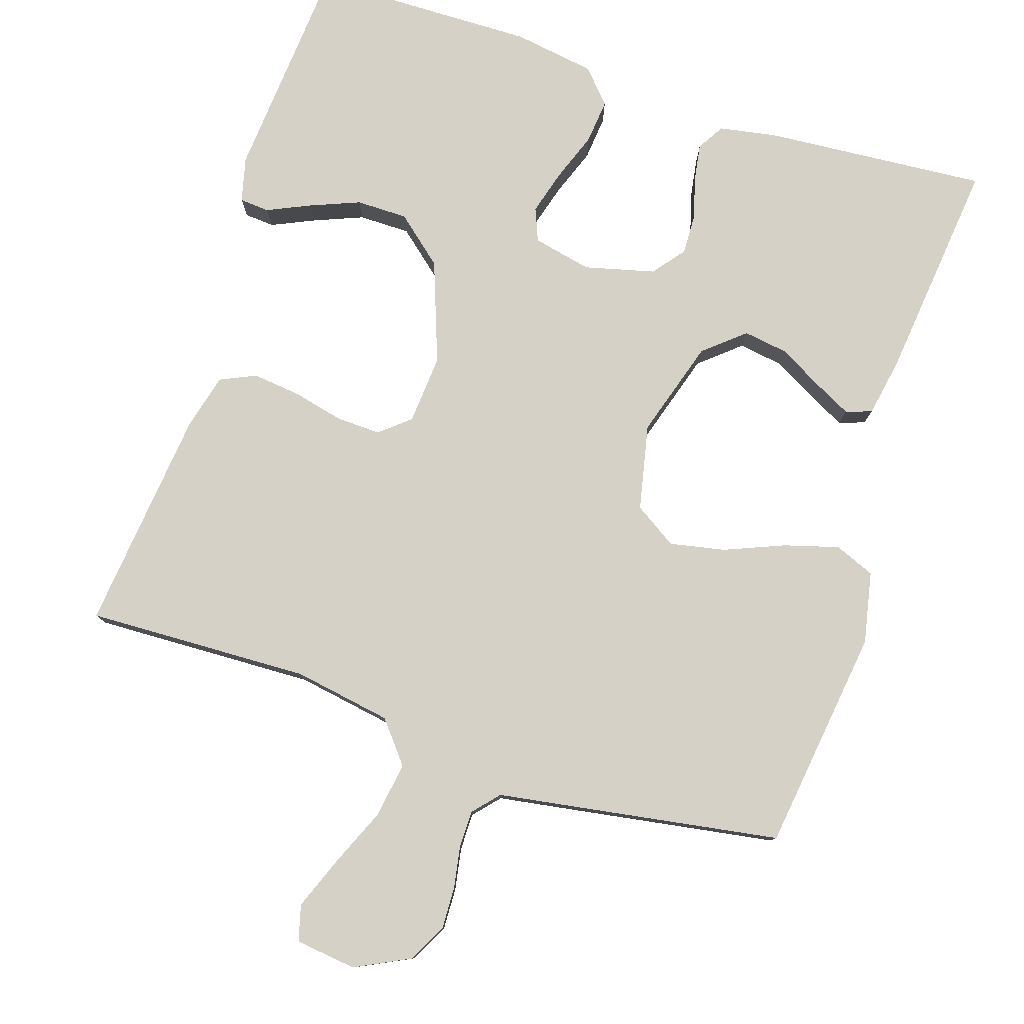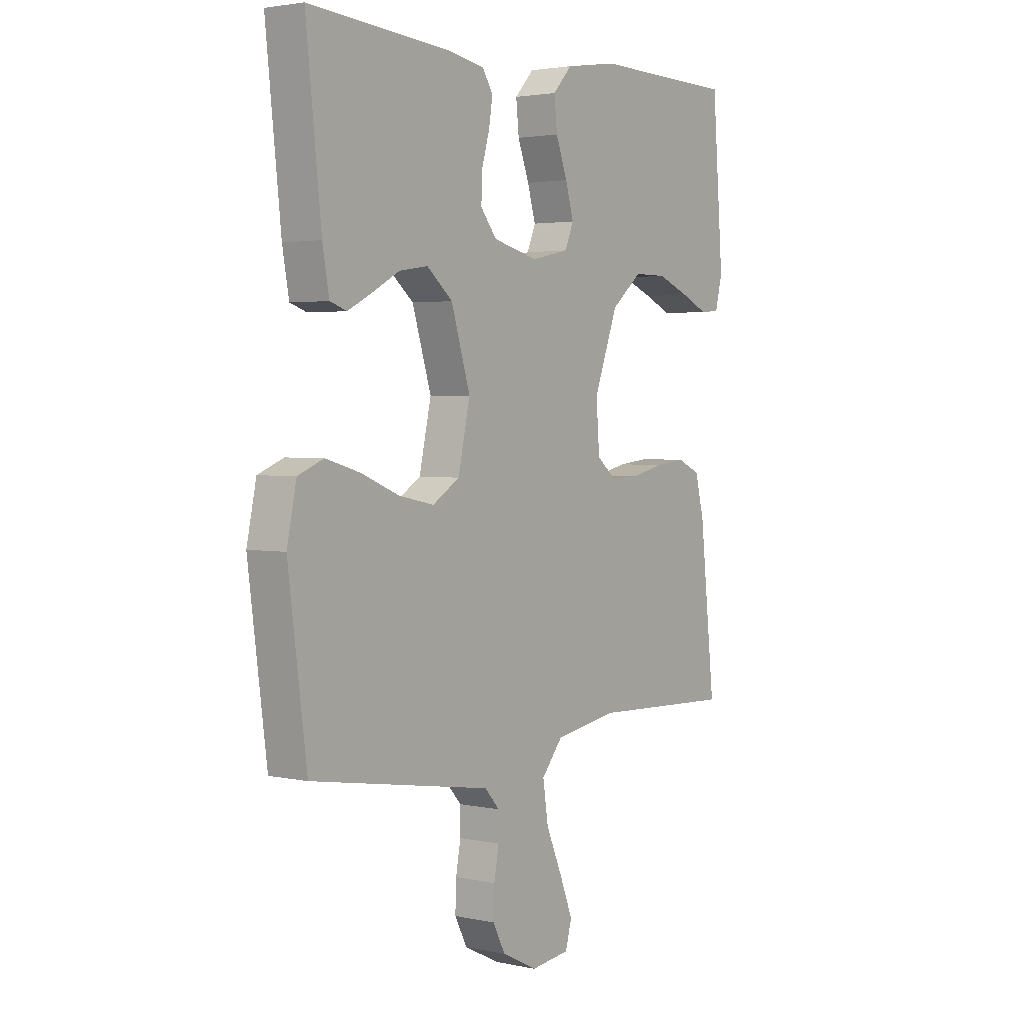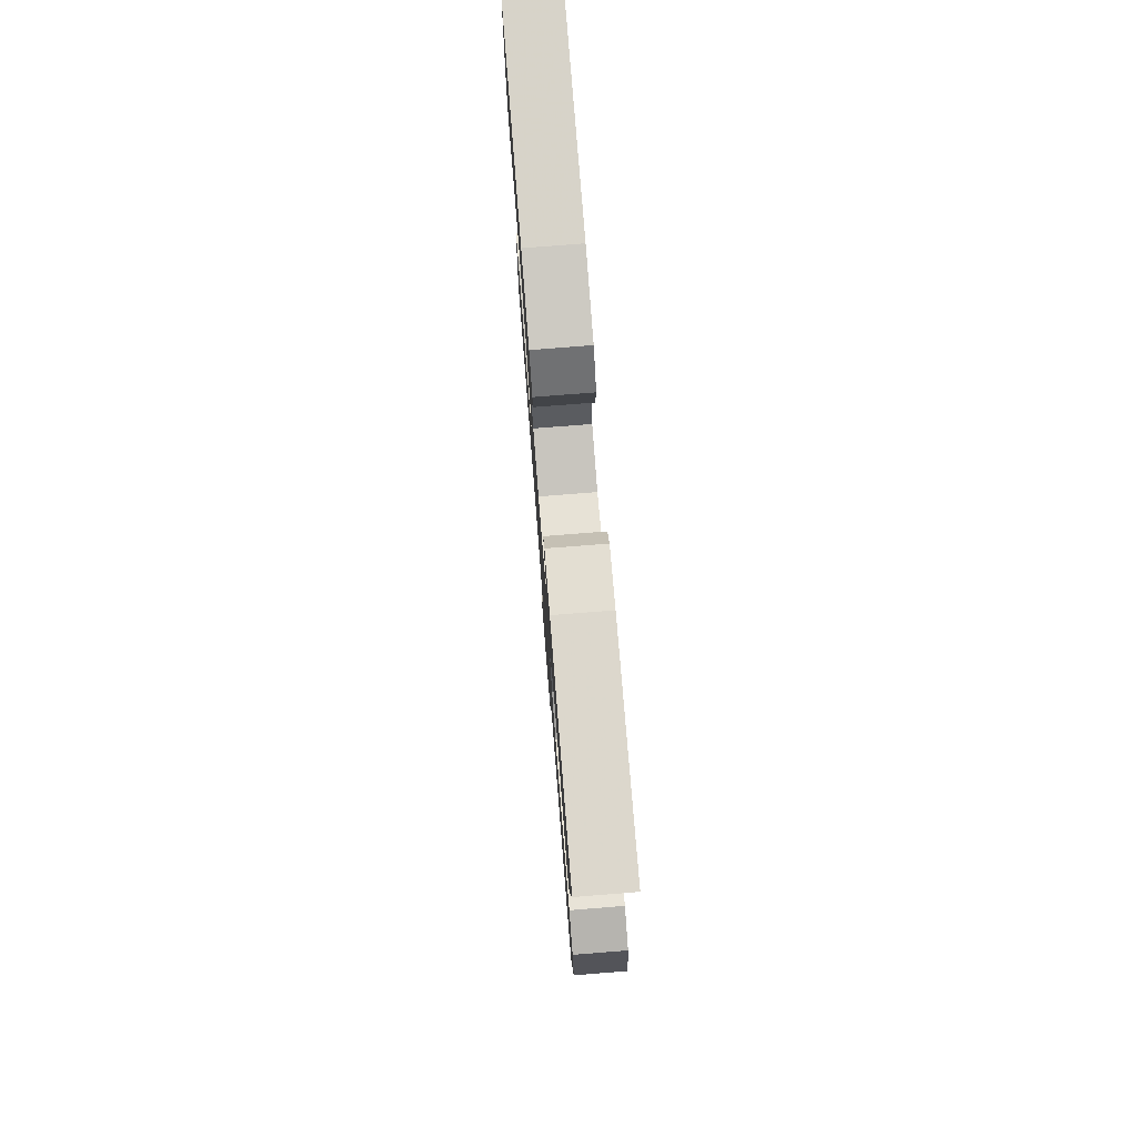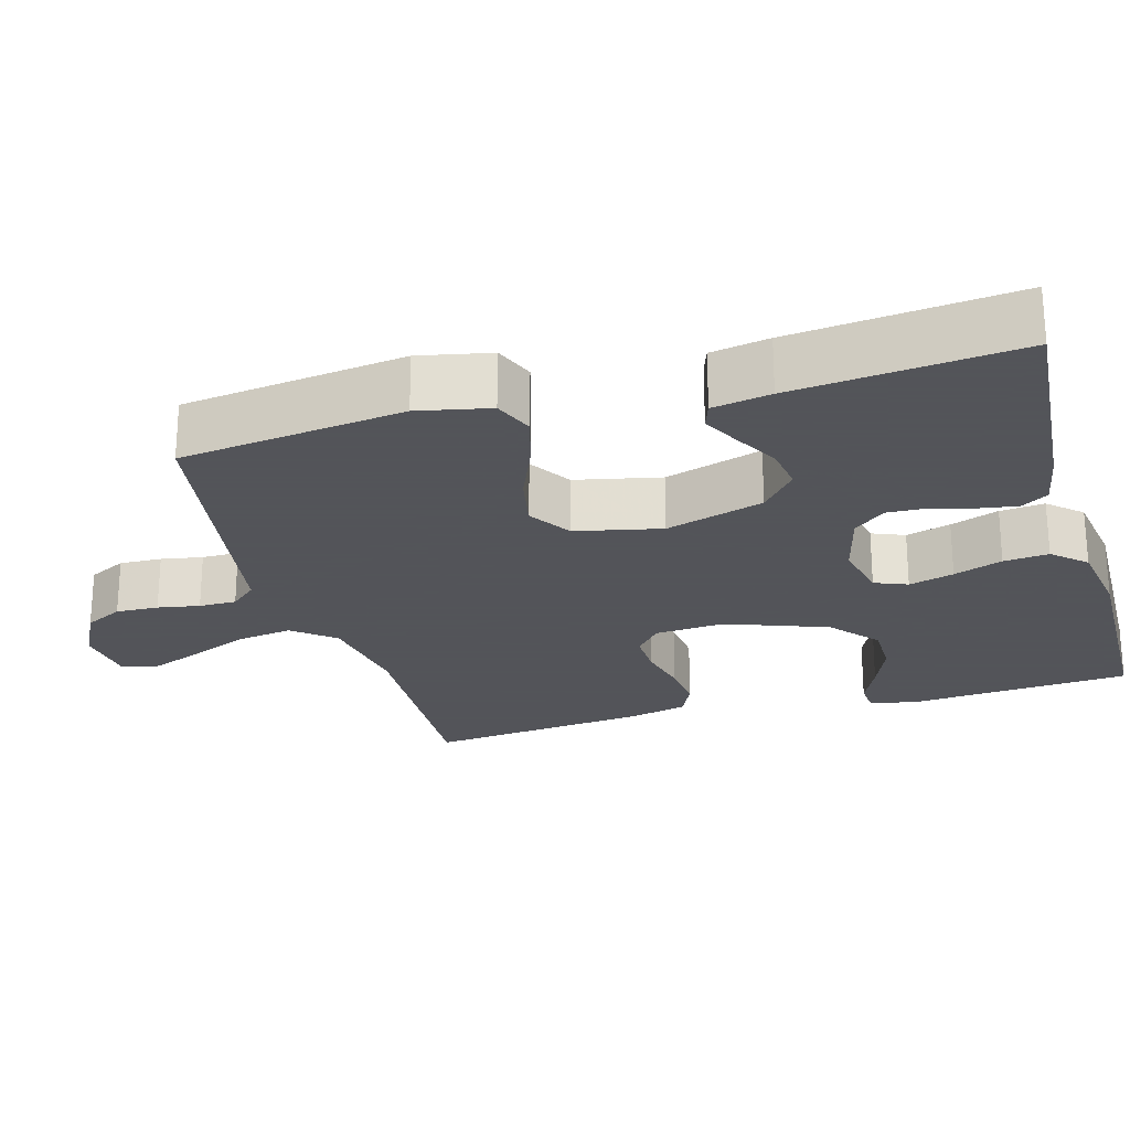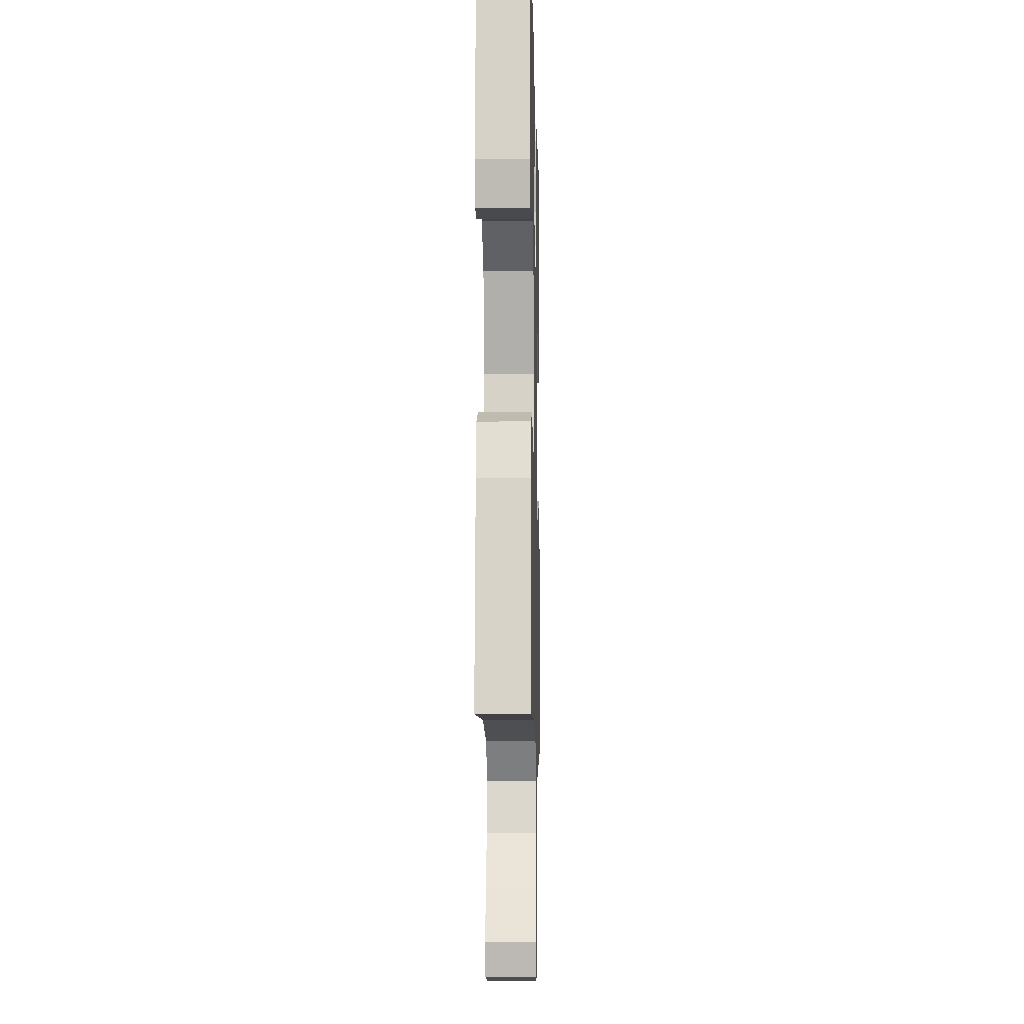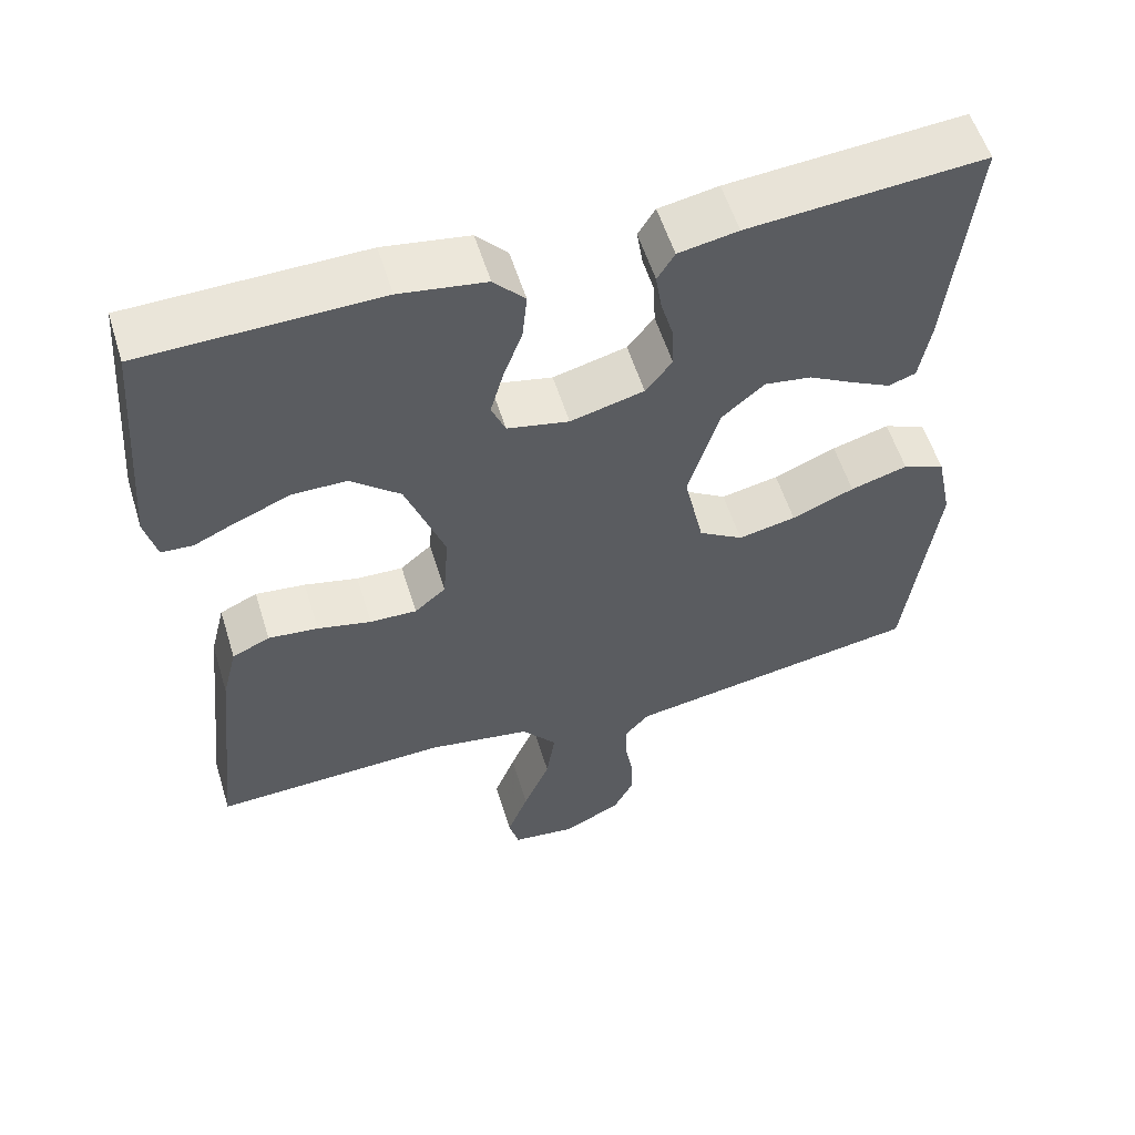
<metadata>
{"format":"obj","ext":"obj","renderer":"f3d","projection":"perspective","resolution":1024,"background":"white","views":[{"elev":79.2,"azim":-161.9,"up":"+Y"},{"elev":2.8,"azim":-53.5,"up":"+Z"},{"elev":77.5,"azim":-94.5,"up":"+Z"},{"elev":-23.9,"azim":-74.1,"up":"+Y"},{"elev":-8.7,"azim":91.3,"up":"+Z"},{"elev":56.4,"azim":162.9,"up":"+Z"}]}
</metadata>
<code>
v -0.5 0.07 0.5
v -0.2 0.07 0.476
v -0.124 0.07 0.462
v -0.102 0.07 0.426
v -0.11 0.07 0.376
v -0.126 0.07 0.32
v -0.128 0.07 0.266
v -0.094 0.07 0.223
v 0 0.07 0.199
v 0.079 0.07 0.216
v 0.097 0.07 0.26
v 0.08 0.07 0.32
v 0.056 0.07 0.385
v 0.05 0.07 0.445
v 0.09 0.07 0.489
v 0.2 0.07 0.506
v 0.5 0.07 0.5
v 0.523 0.07 0.2
v 0.508 0.07 0.14
v 0.468 0.07 0.137
v 0.411 0.07 0.163
v 0.344 0.07 0.19
v 0.275 0.07 0.19
v 0.211 0.07 0.136
v 0.161 0.07 0
v 0.168 0.07 -0.093
v 0.208 0.07 -0.127
v 0.268 0.07 -0.125
v 0.337 0.07 -0.109
v 0.401 0.07 -0.102
v 0.449 0.07 -0.124
v 0.468 0.07 -0.2
v 0.5 0.07 -0.5
v 0.2 0.07 -0.489
v 0.068 0.07 -0.511
v 0.023 0.07 -0.566
v 0.034 0.07 -0.64
v 0.068 0.07 -0.72
v 0.095 0.07 -0.79
v 0.082 0.07 -0.838
v 0 0.07 -0.848
v -0.074 0.07 -0.811
v -0.1 0.07 -0.76
v -0.098 0.07 -0.703
v -0.088 0.07 -0.647
v -0.088 0.07 -0.597
v -0.119 0.07 -0.562
v -0.2 0.07 -0.549
v -0.5 0.07 -0.5
v -0.539 0.07 -0.2
v -0.519 0.07 -0.104
v -0.465 0.07 -0.082
v -0.392 0.07 -0.103
v -0.312 0.07 -0.136
v -0.238 0.07 -0.151
v -0.181 0.07 -0.115
v -0.156 0.07 0
v -0.196 0.07 0.131
v -0.25 0.07 0.177
v -0.31 0.07 0.168
v -0.368 0.07 0.136
v -0.419 0.07 0.11
v -0.454 0.07 0.122
v -0.468 0.07 0.2
v -0.5 0 0.5
v -0.2 0 0.476
v -0.124 0 0.462
v -0.102 0 0.426
v -0.11 0 0.376
v -0.126 0 0.32
v -0.128 0 0.266
v -0.094 0 0.223
v 0 0 0.199
v 0.079 0 0.216
v 0.097 0 0.26
v 0.08 0 0.32
v 0.056 0 0.385
v 0.05 0 0.445
v 0.09 0 0.489
v 0.2 0 0.506
v 0.5 0 0.5
v 0.523 0 0.2
v 0.508 0 0.14
v 0.468 0 0.137
v 0.411 0 0.163
v 0.344 0 0.19
v 0.275 0 0.19
v 0.211 0 0.136
v 0.161 0 0
v 0.168 0 -0.093
v 0.208 0 -0.127
v 0.268 0 -0.125
v 0.337 0 -0.109
v 0.401 0 -0.102
v 0.449 0 -0.124
v 0.468 0 -0.2
v 0.5 0 -0.5
v 0.2 0 -0.489
v 0.068 0 -0.511
v 0.023 0 -0.566
v 0.034 0 -0.64
v 0.068 0 -0.72
v 0.095 0 -0.79
v 0.082 0 -0.838
v 0 0 -0.848
v -0.074 0 -0.811
v -0.1 0 -0.76
v -0.098 0 -0.703
v -0.088 0 -0.647
v -0.088 0 -0.597
v -0.119 0 -0.562
v -0.2 0 -0.549
v -0.5 0 -0.5
v -0.539 0 -0.2
v -0.519 0 -0.104
v -0.465 0 -0.082
v -0.392 0 -0.103
v -0.312 0 -0.136
v -0.238 0 -0.151
v -0.181 0 -0.115
v -0.156 0 0
v -0.196 0 0.131
v -0.25 0 0.177
v -0.31 0 0.168
v -0.368 0 0.136
v -0.419 0 0.11
v -0.454 0 0.122
v -0.468 0 0.2
f 4 5 6
f 3 4 6
f 2 3 6
f 1 2 6
f 64 1 6
f 63 64 6
f 62 63 6
f 61 62 6
f 60 61 6
f 59 60 6 7
f 58 59 7 8
f 57 58 8 9
f 56 57 9 10
f 52 53 54
f 51 52 54
f 50 51 54
f 49 50 54
f 48 49 54
f 47 48 54
f 46 47 54 55
f 43 44 45
f 42 43 45
f 41 42 45
f 40 41 45
f 39 40 45
f 38 39 45
f 37 38 45
f 36 37 45 46
f 46 55 56
f 36 46 56
f 35 36 56
f 32 33 34
f 31 32 34
f 30 31 34
f 29 30 34
f 28 29 34
f 27 28 34 35
f 19 20 21
f 18 19 21
f 17 18 21
f 16 17 21
f 15 16 21
f 14 15 21
f 13 14 21
f 12 13 21
f 12 21 22
f 11 12 22 23
f 35 56 10
f 26 27 35
f 35 10 11
f 26 35 11
f 25 26 11
f 24 25 11
f 11 23 24
f 70 69 68
f 70 68 67
f 70 67 66
f 70 66 65
f 70 65 128
f 70 128 127
f 70 127 126
f 70 126 125
f 70 125 124
f 71 70 124 123
f 72 71 123 122
f 73 72 122 121
f 74 73 121 120
f 118 117 116
f 118 116 115
f 118 115 114
f 118 114 113
f 118 113 112
f 118 112 111
f 119 118 111 110
f 109 108 107
f 109 107 106
f 109 106 105
f 109 105 104
f 109 104 103
f 109 103 102
f 109 102 101
f 110 109 101 100
f 120 119 110
f 120 110 100
f 120 100 99
f 98 97 96
f 98 96 95
f 98 95 94
f 98 94 93
f 98 93 92
f 99 98 92 91
f 85 84 83
f 85 83 82
f 85 82 81
f 85 81 80
f 85 80 79
f 85 79 78
f 85 78 77
f 85 77 76
f 86 85 76
f 87 86 76 75
f 74 120 99
f 99 91 90
f 75 74 99
f 75 99 90
f 75 90 89
f 75 89 88
f 88 87 75
f 1 65 66 2
f 2 66 67 3
f 3 67 68 4
f 4 68 69 5
f 5 69 70 6
f 6 70 71 7
f 7 71 72 8
f 8 72 73 9
f 9 73 74 10
f 10 74 75 11
f 11 75 76 12
f 12 76 77 13
f 13 77 78 14
f 14 78 79 15
f 15 79 80 16
f 16 80 81 17
f 17 81 82 18
f 18 82 83 19
f 19 83 84 20
f 20 84 85 21
f 21 85 86 22
f 22 86 87 23
f 23 87 88 24
f 24 88 89 25
f 25 89 90 26
f 26 90 91 27
f 27 91 92 28
f 28 92 93 29
f 29 93 94 30
f 30 94 95 31
f 31 95 96 32
f 32 96 97 33
f 33 97 98 34
f 34 98 99 35
f 35 99 100 36
f 36 100 101 37
f 37 101 102 38
f 38 102 103 39
f 39 103 104 40
f 40 104 105 41
f 41 105 106 42
f 42 106 107 43
f 43 107 108 44
f 44 108 109 45
f 45 109 110 46
f 46 110 111 47
f 47 111 112 48
f 48 112 113 49
f 49 113 114 50
f 50 114 115 51
f 51 115 116 52
f 52 116 117 53
f 53 117 118 54
f 54 118 119 55
f 55 119 120 56
f 56 120 121 57
f 57 121 122 58
f 58 122 123 59
f 59 123 124 60
f 60 124 125 61
f 61 125 126 62
f 62 126 127 63
f 63 127 128 64
f 64 128 65 1

</code>
